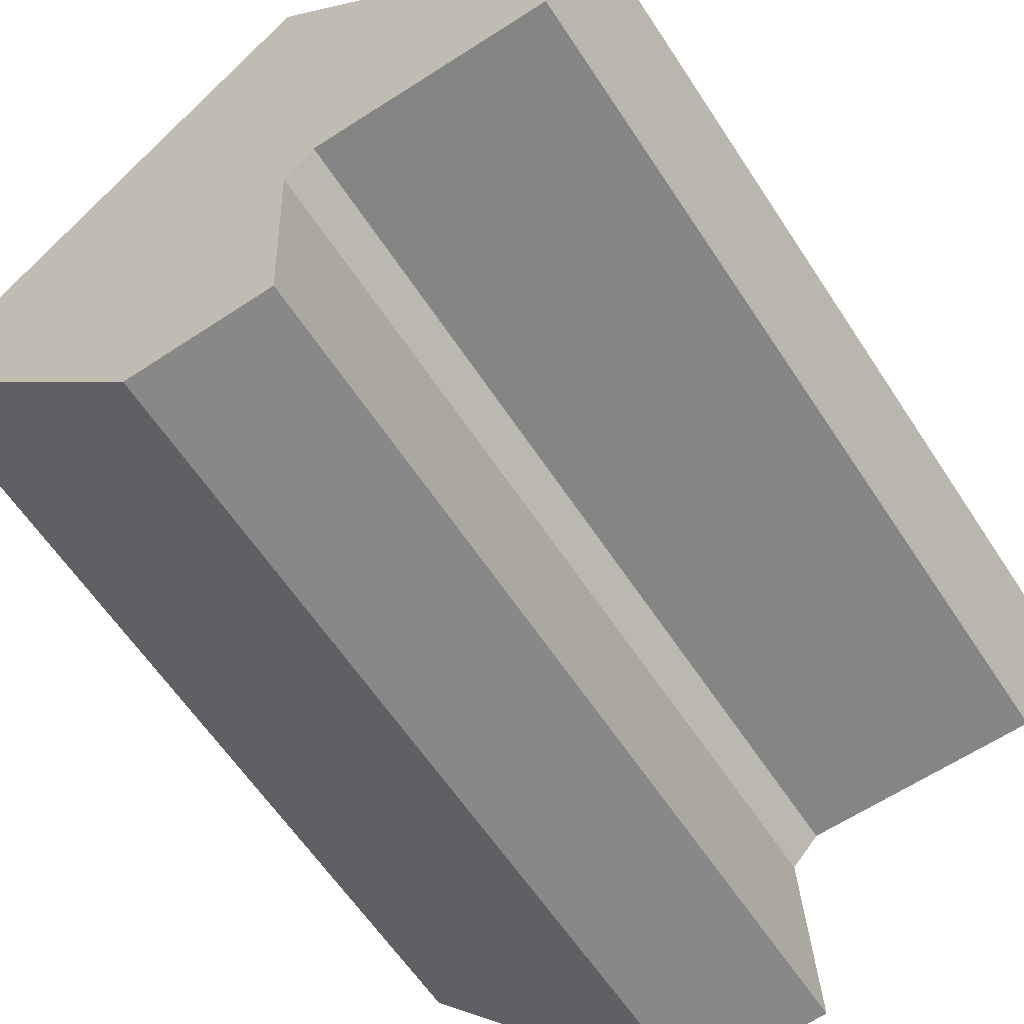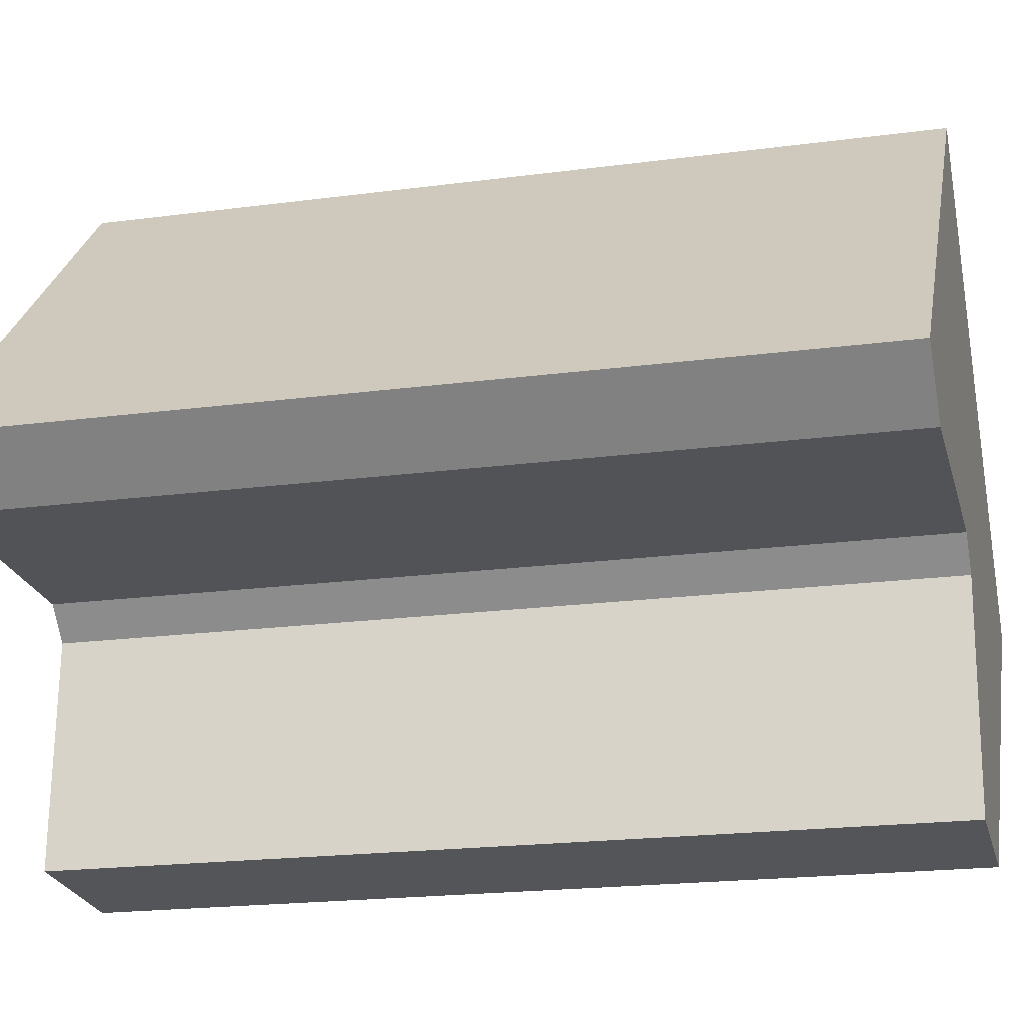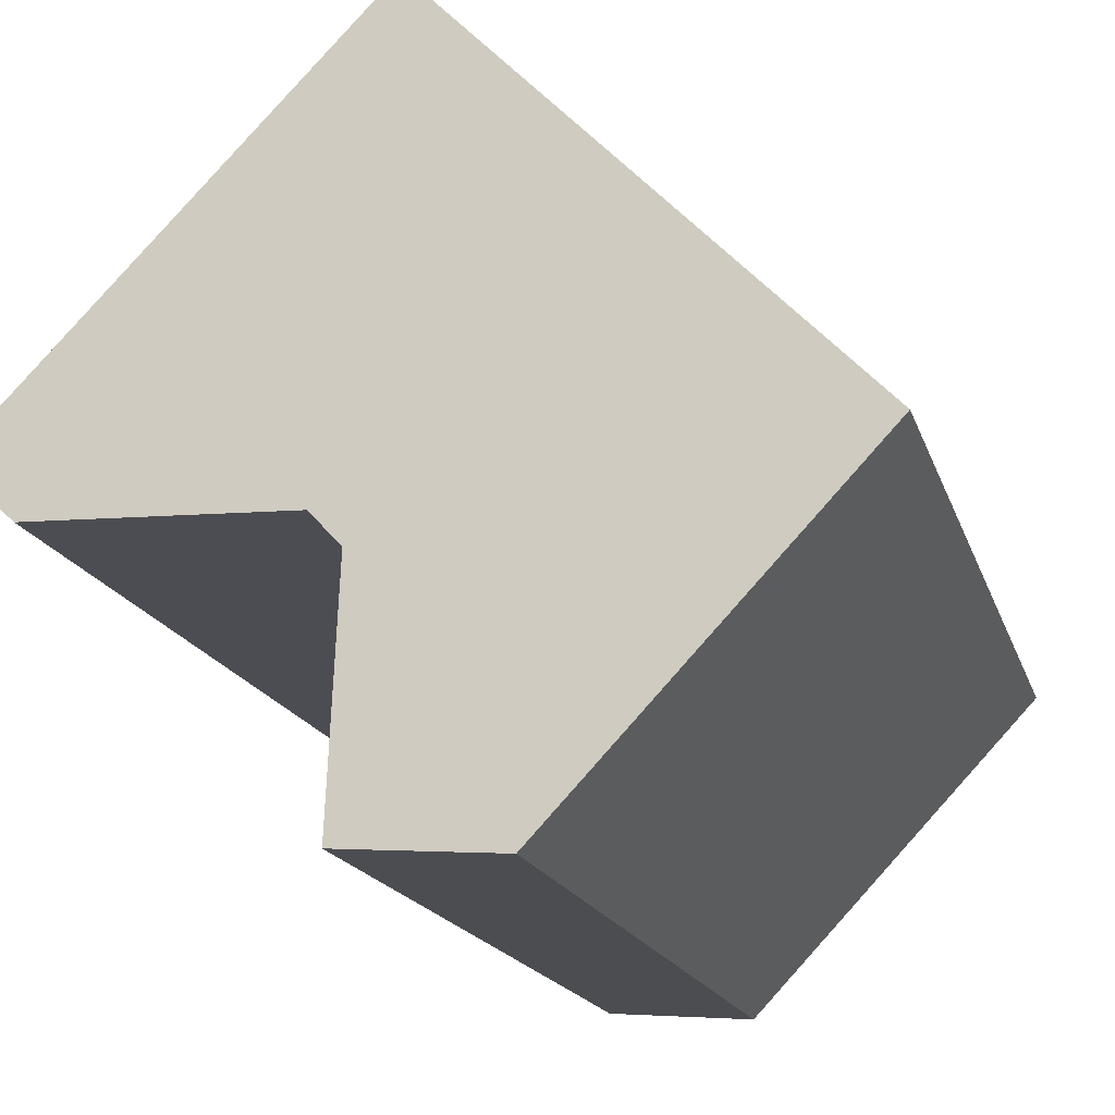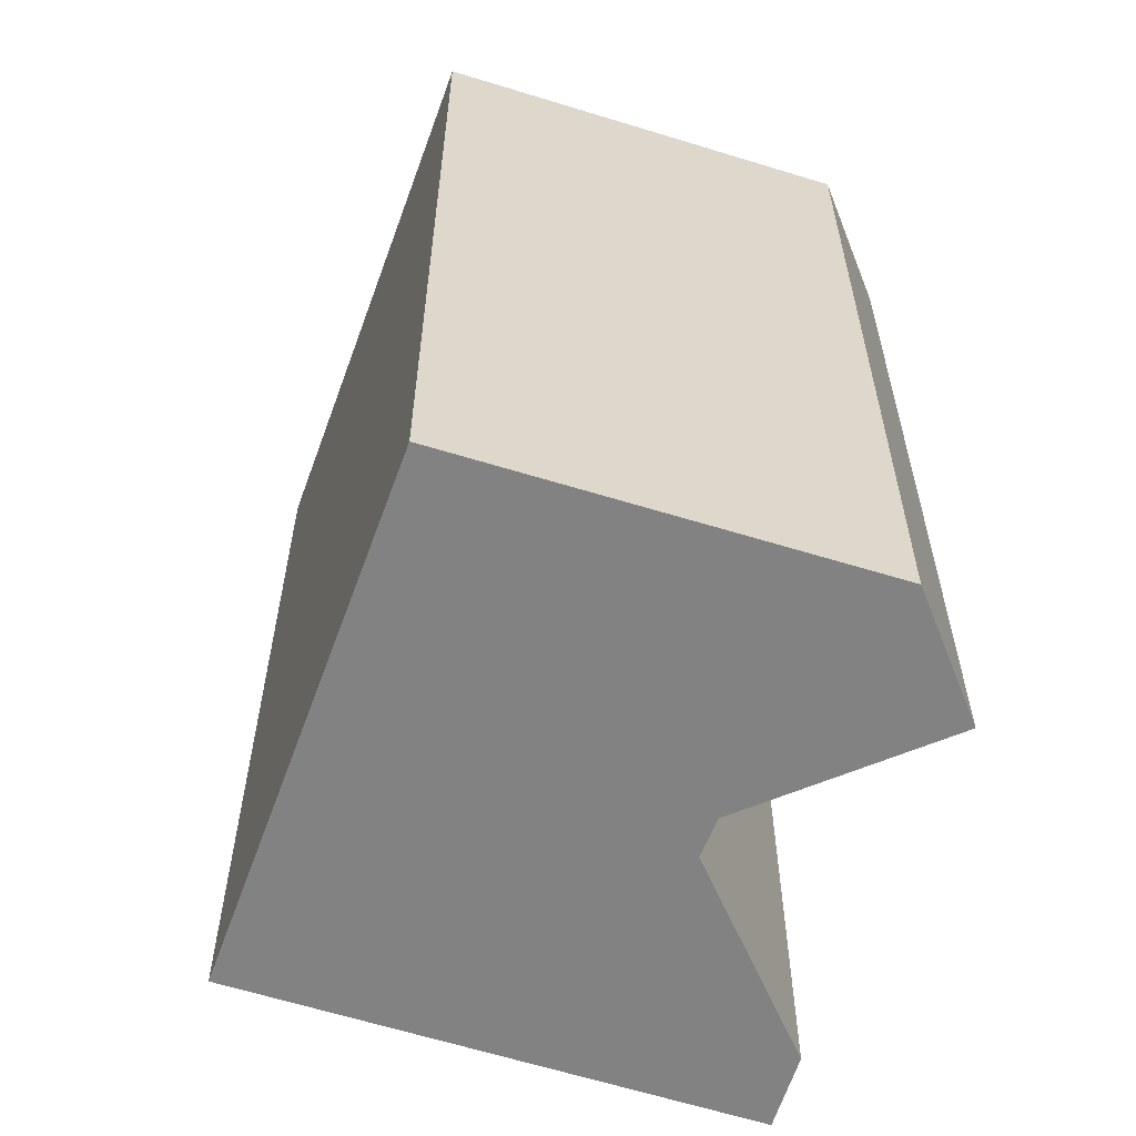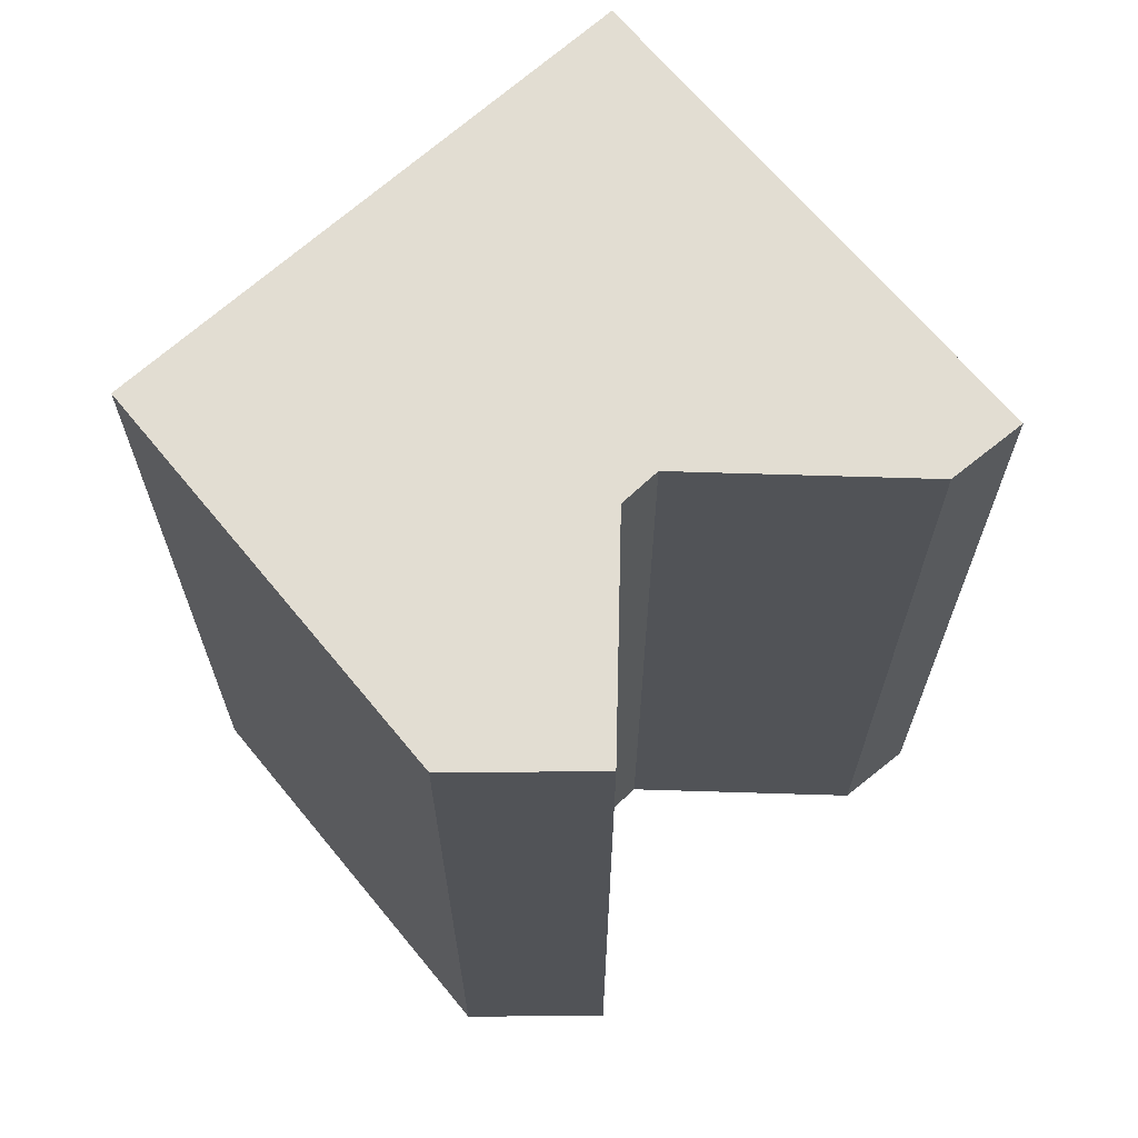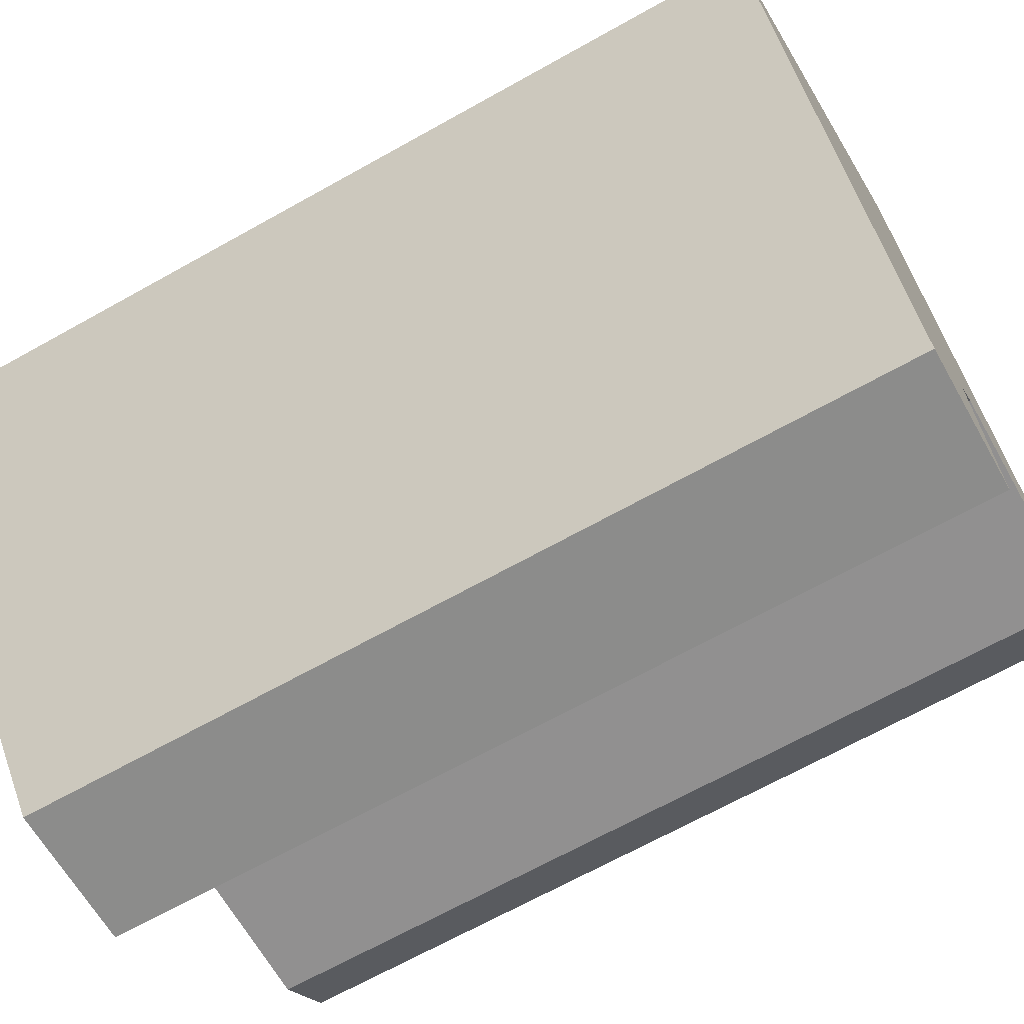
<metadata>
{"format":"obj","ext":"obj","renderer":"f3d","projection":"perspective","resolution":1024,"background":"white","views":[{"elev":-60.2,"azim":-147.1,"up":"+Z"},{"elev":-19.8,"azim":-76.1,"up":"+Z"},{"elev":-16.8,"azim":14.7,"up":"+Z"},{"elev":-60.7,"azim":115.9,"up":"+Y"},{"elev":68.1,"azim":-176.0,"up":"+Y"},{"elev":-67.6,"azim":119.3,"up":"+Z"}]}
</metadata>
<code>
v  1.417 8.101e-17 -1.323
v  7.213 9.495e-17 -1.551
v  0 0 0
v  18.28 3.754e-17 -0.6131
v  8.821 -5.582e-16 9.116
v  7.91 1.412e-16 -2.305
v  11.2 4.958e-16 -8.097
v  7.657 4.794e-16 -7.83
v  8.821 21.31 9.115
v  0.0004543 21.31 -0.0006754
v  18.28 21.31 -0.6138
v  11.2 21.31 -8.098
v  7.657 21.31 -7.83
v  7.911 21.31 -2.306
v  7.213 21.31 -1.551
v  1.417 21.31 -1.324
g defaultobject
f 1 2 3
f 3 4 5
f 4 3 2
f 4 2 6
f 4 6 7
f 7 6 8
f 9 3 5
f 3 9 10
f 4 9 5
f 9 4 11
f 7 11 4
f 11 7 12
f 13 7 8
f 7 13 12
f 14 8 6
f 8 14 13
f 15 6 2
f 6 15 14
f 16 2 1
f 2 16 15
f 10 1 3
f 1 10 16
f 10 9 16
f 11 16 9
f 15 16 11
f 14 15 11
f 13 14 11
f 12 13 11

</code>
